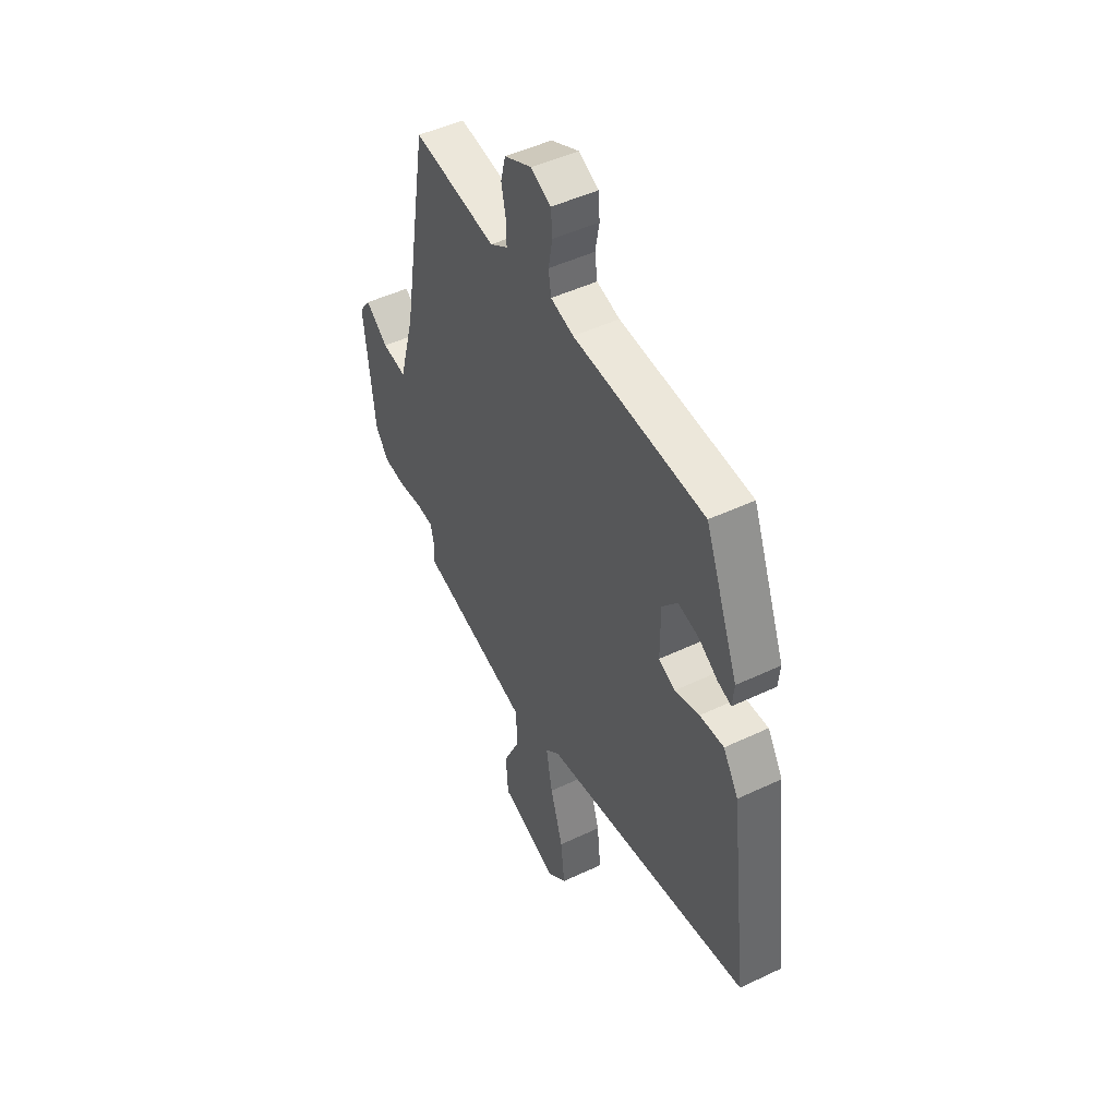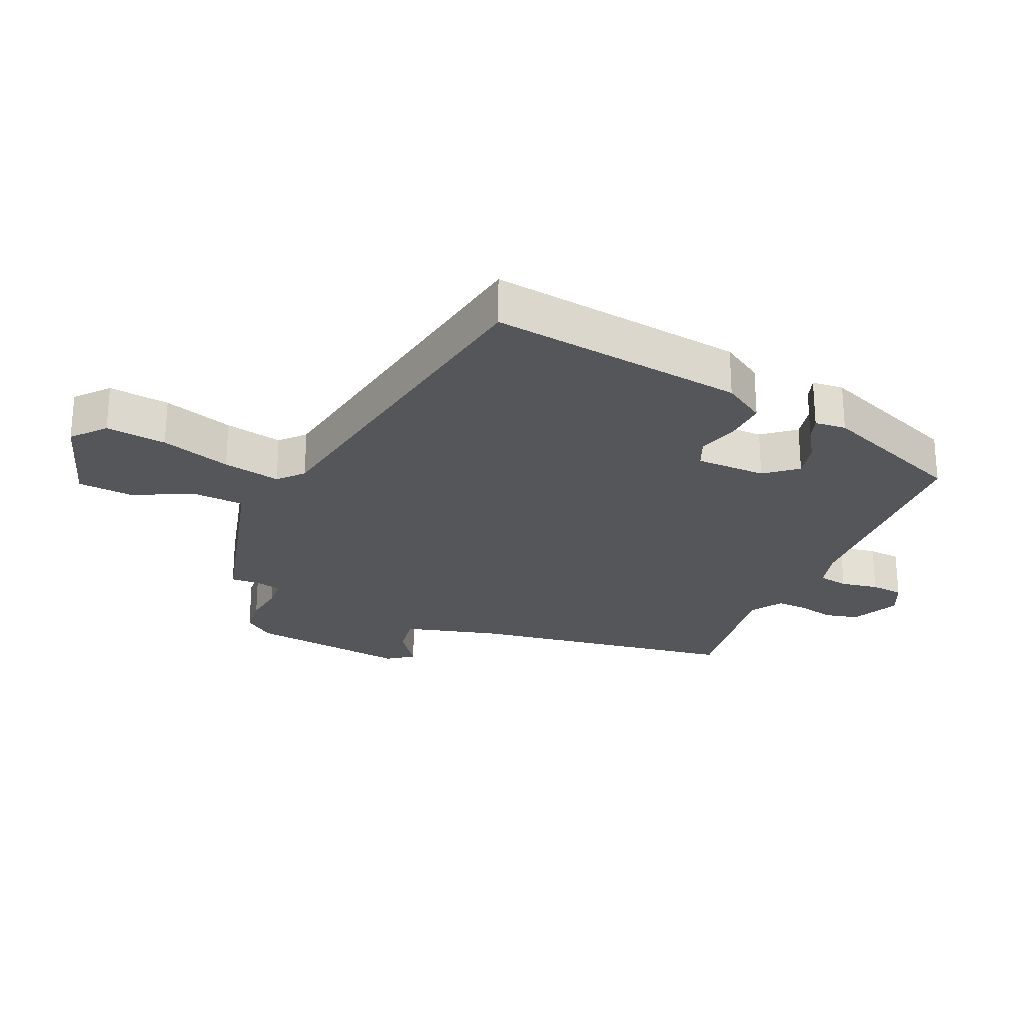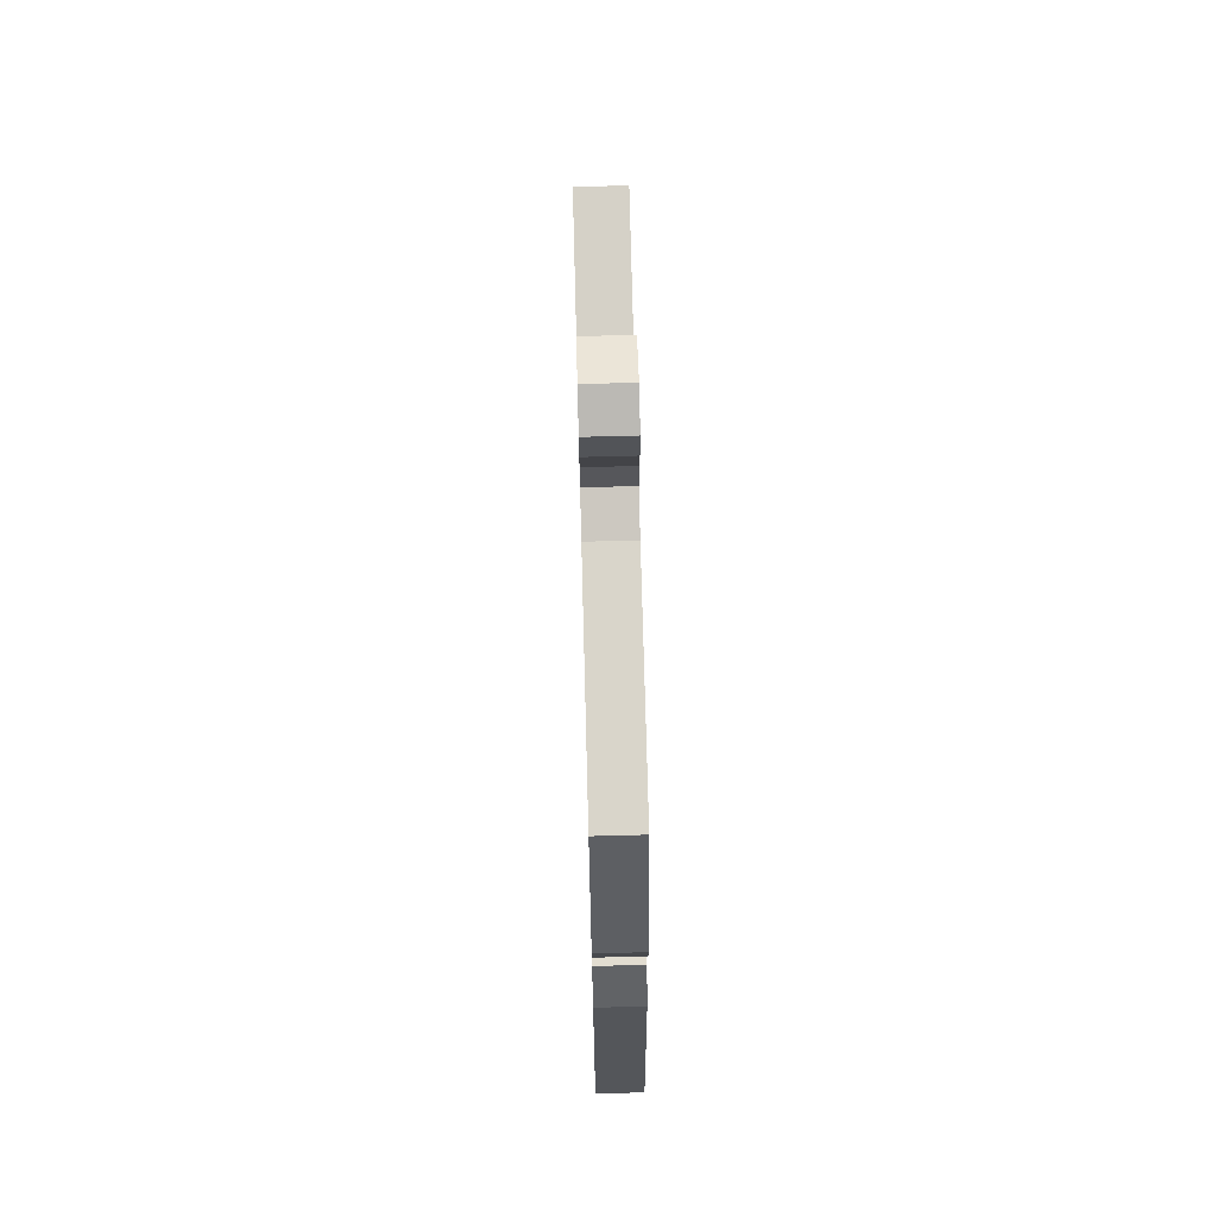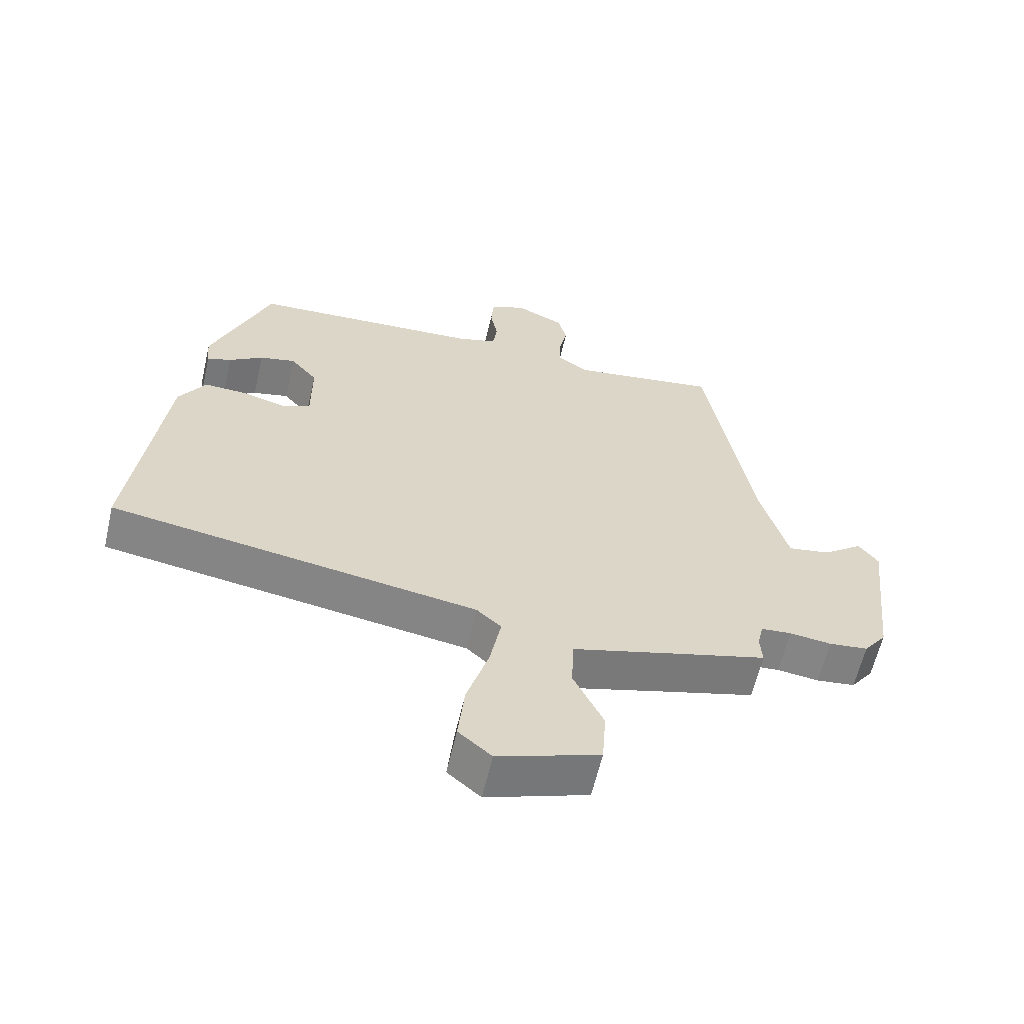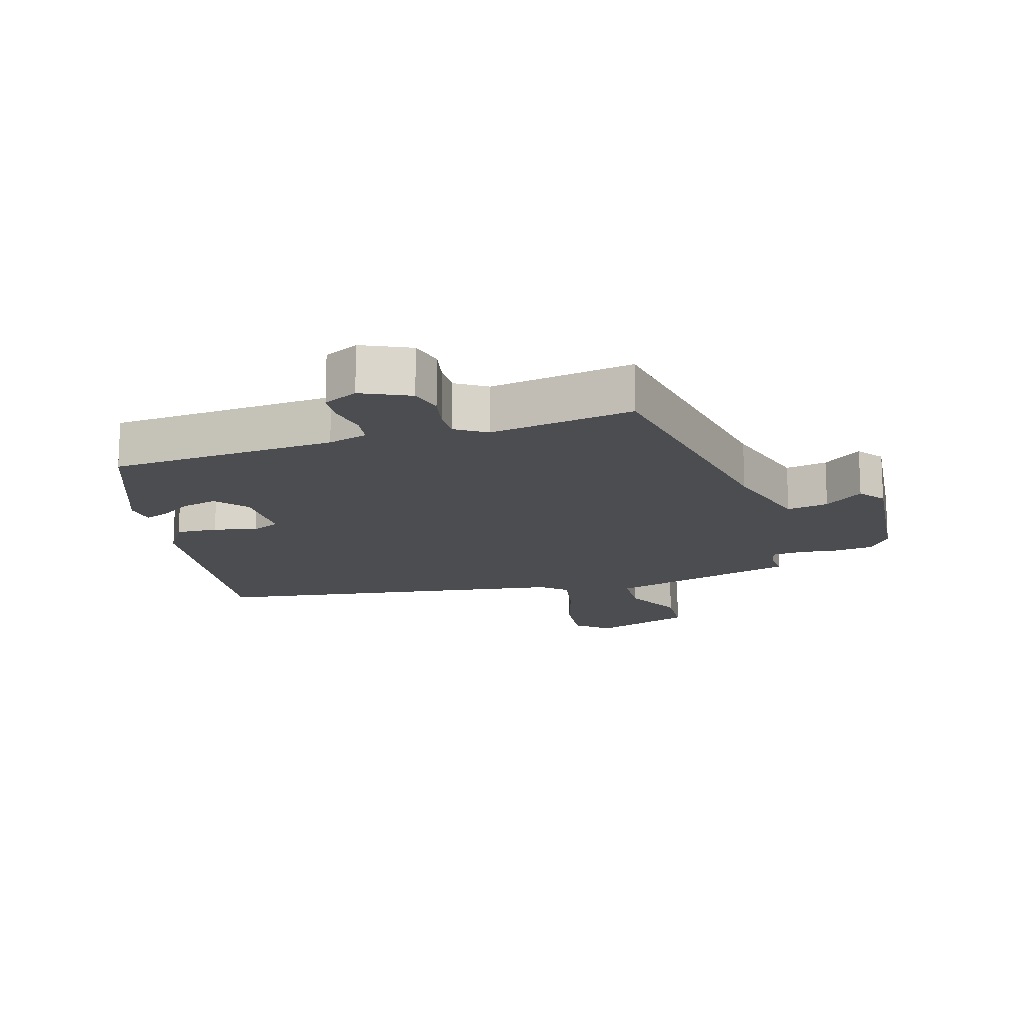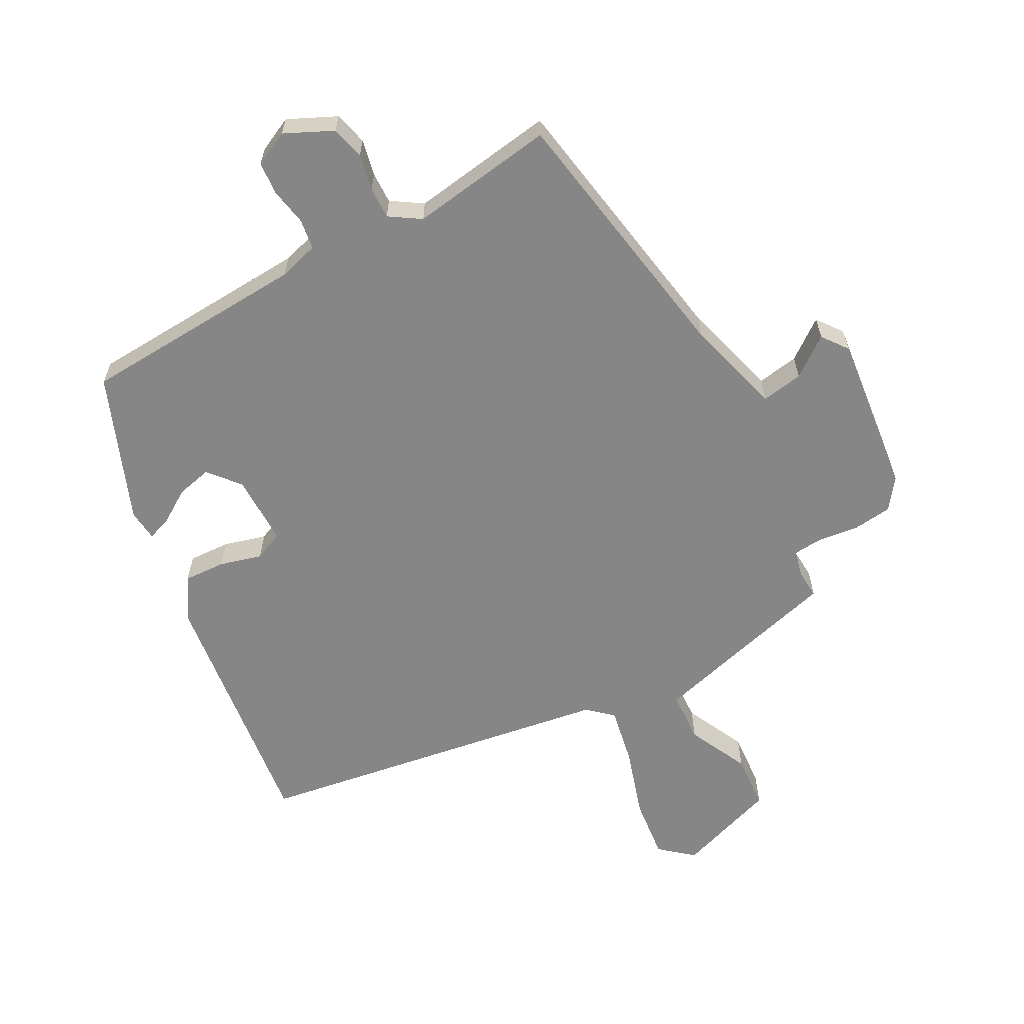
<metadata>
{"format":"obj","ext":"obj","renderer":"f3d","projection":"perspective","resolution":1024,"background":"white","views":[{"elev":47.9,"azim":-118.1,"up":"+Z"},{"elev":-25.4,"azim":-114.2,"up":"+Y"},{"elev":71.2,"azim":-91.5,"up":"+Z"},{"elev":-61.1,"azim":-13.0,"up":"+Z"},{"elev":-15.6,"azim":17.1,"up":"+Y"},{"elev":-62.0,"azim":28.3,"up":"+Y"}]}
</metadata>
<code>
v -0.535 0.07 -0.382
v -0.486 0.07 0.019
v -0.445 0.07 0.085
v -0.38 0.07 0.082
v -0.314 0.07 0.064
v -0.269 0.07 0.084
v -0.269 0.07 0.194
v -0.31 0.07 0.243
v -0.365 0.07 0.23
v -0.417 0.07 0.196
v -0.454 0.07 0.183
v -0.459 0.07 0.232
v -0.369 0.07 0.461
v -0.015 0.07 0.482
v 0.047 0.07 0.5
v 0.054 0.07 0.547
v 0.043 0.07 0.606
v 0.047 0.07 0.657
v 0.101 0.07 0.683
v 0.176 0.07 0.648
v 0.189 0.07 0.596
v 0.177 0.07 0.539
v 0.176 0.07 0.49
v 0.224 0.07 0.459
v 0.449 0.07 0.493
v 0.52 0.07 0.075
v 0.562 0.07 -0.075
v 0.627 0.07 -0.064
v 0.688 0.07 -0.018
v 0.718 0.07 -0.058
v 0.69 0.07 -0.309
v 0.655 0.07 -0.356
v 0.595 0.07 -0.363
v 0.531 0.07 -0.355
v 0.484 0.07 -0.359
v 0.475 0.07 -0.4
v 0.478 0.07 -0.445
v 0.33 0.07 -0.485
v 0.177 0.07 -0.527
v 0.173 0.07 -0.607
v 0.219 0.07 -0.702
v 0.213 0.07 -0.788
v 0.057 0.07 -0.842
v 0.006 0.07 -0.799
v 0.016 0.07 -0.704
v 0.05 0.07 -0.594
v 0.067 0.07 -0.504
v 0.029 0.07 -0.47
v -0.535 0 -0.382
v -0.486 0 0.019
v -0.445 0 0.085
v -0.38 0 0.082
v -0.314 0 0.064
v -0.269 0 0.084
v -0.269 0 0.194
v -0.31 0 0.243
v -0.365 0 0.23
v -0.417 0 0.196
v -0.454 0 0.183
v -0.459 0 0.232
v -0.369 0 0.461
v -0.015 0 0.482
v 0.047 0 0.5
v 0.054 0 0.547
v 0.043 0 0.606
v 0.047 0 0.657
v 0.101 0 0.683
v 0.176 0 0.648
v 0.189 0 0.596
v 0.177 0 0.539
v 0.176 0 0.49
v 0.224 0 0.459
v 0.449 0 0.493
v 0.52 0 0.075
v 0.562 0 -0.075
v 0.627 0 -0.064
v 0.688 0 -0.018
v 0.718 0 -0.058
v 0.69 0 -0.309
v 0.655 0 -0.356
v 0.595 0 -0.363
v 0.531 0 -0.355
v 0.484 0 -0.359
v 0.475 0 -0.4
v 0.478 0 -0.445
v 0.33 0 -0.485
v 0.177 0 -0.527
v 0.173 0 -0.607
v 0.219 0 -0.702
v 0.213 0 -0.788
v 0.057 0 -0.842
v 0.006 0 -0.799
v 0.016 0 -0.704
v 0.05 0 -0.594
v 0.067 0 -0.504
v 0.029 0 -0.47
f 43 44 45 46
f 43 46 47
f 40 41 42 43
f 39 40 43 47
f 38 39 47 48
f 36 37 38 48
f 31 32 33 34
f 31 34 35
f 28 29 30 31
f 27 28 31 35
f 26 27 35
f 24 25 26 35
f 23 24 35 36
f 19 20 21 22
f 19 22 23
f 16 17 18 19
f 15 16 19 23
f 14 15 23 36
f 9 10 11 12
f 8 9 12 13
f 7 8 13 14
f 2 3 4 5
f 48 1 2 5
f 48 5 6
f 14 36 48
f 6 7 14 48
f 94 93 92 91
f 95 94 91
f 91 90 89 88
f 95 91 88 87
f 96 95 87 86
f 96 86 85 84
f 82 81 80 79
f 83 82 79
f 79 78 77 76
f 83 79 76 75
f 83 75 74
f 83 74 73 72
f 84 83 72 71
f 70 69 68 67
f 71 70 67
f 67 66 65 64
f 71 67 64 63
f 84 71 63 62
f 60 59 58 57
f 61 60 57 56
f 62 61 56 55
f 53 52 51 50
f 53 50 49 96
f 54 53 96
f 96 84 62
f 96 62 55 54
f 1 49 50 2
f 2 50 51 3
f 3 51 52 4
f 4 52 53 5
f 5 53 54 6
f 6 54 55 7
f 7 55 56 8
f 8 56 57 9
f 9 57 58 10
f 10 58 59 11
f 11 59 60 12
f 12 60 61 13
f 13 61 62 14
f 14 62 63 15
f 15 63 64 16
f 16 64 65 17
f 17 65 66 18
f 18 66 67 19
f 19 67 68 20
f 20 68 69 21
f 21 69 70 22
f 22 70 71 23
f 23 71 72 24
f 24 72 73 25
f 25 73 74 26
f 26 74 75 27
f 27 75 76 28
f 28 76 77 29
f 29 77 78 30
f 30 78 79 31
f 31 79 80 32
f 32 80 81 33
f 33 81 82 34
f 34 82 83 35
f 35 83 84 36
f 36 84 85 37
f 37 85 86 38
f 38 86 87 39
f 39 87 88 40
f 40 88 89 41
f 41 89 90 42
f 42 90 91 43
f 43 91 92 44
f 44 92 93 45
f 45 93 94 46
f 46 94 95 47
f 47 95 96 48
f 48 96 49 1

</code>
